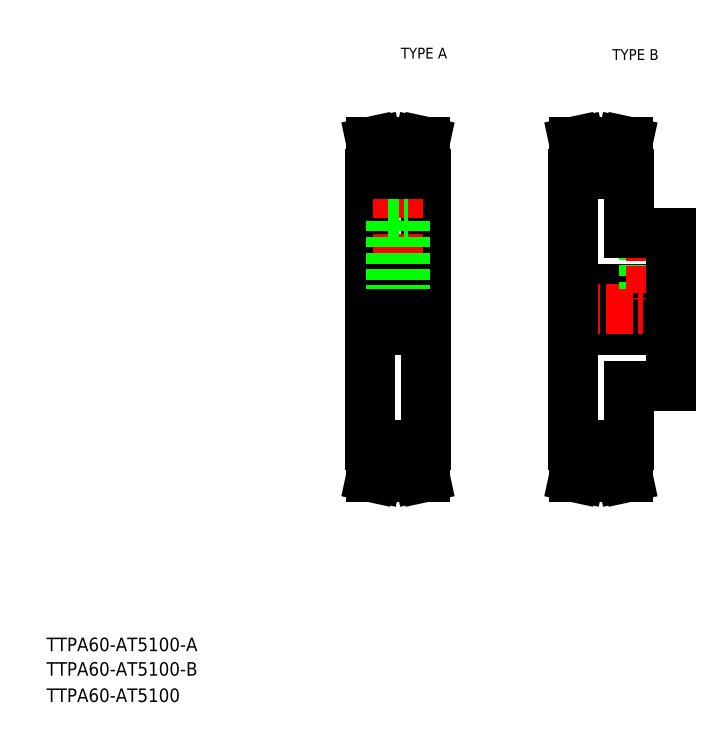
<metadata>
{"format":"dxf","ext":"dxf","renderer":"ezdxf+matplotlib","layout":"modelspace","background":"white","min_lineweight":24,"dpi":150}
</metadata>
<code>
0
SECTION
2
ENTITIES
0
TEXT
8
0
10
10
20
25
30
0
40
4
1
TTPA60-AT5100-A
0
TEXT
8
0
10
10
20
10
30
0
40
4
1
TTPA60-AT5100
0
TEXT
8
0
10
114.6
20
199.9
30
0
40
3.2
1
TYPE A
0
TEXT
8
0
10
177
20
199.5
30
0
40
3.2
1
TYPE B
0
TEXT
8
0
10
10
20
17.76
30
0
40
4
1
TTPA60-AT5100-B
0
LINE
8
CENTER
10
102.5
20
125.9
30
0
11
125
21
125.9
31
0
0
LINE
8
0
10
110.7
20
171.2
30
0
11
110.7
21
152.1
31
0
0
LINE
8
0
10
116.7
20
171.2
30
0
11
116.7
21
152.1
31
0
0
LINE
8
0
10
105.5
20
125.9
30
0
11
105.5
21
165.9
31
0
0
LINE
8
0
10
122
20
125.9
30
0
11
122
21
165.9
31
0
0
LINE
8
CENTER
10
113.7
20
173.6
30
0
11
113.7
21
125.9
31
0
0
LINE
8
0
10
119.5
20
85.88
30
0
11
119.5
21
78.76
31
0
0
LINE
8
0
10
121.1
20
85.88
30
0
11
121.1
21
78.94
31
0
0
LINE
8
0
10
106.3
20
85.88
30
0
11
106.3
21
78.94
31
0
0
LINE
8
0
10
107.9
20
85.88
30
0
11
107.9
21
78.76
31
0
0
LINE
8
CENTER
10
105.4
20
78.14
30
0
11
122
21
78.14
31
0
0
LINE
8
0
10
107.9
20
78.76
30
0
11
107.4
21
76.38
31
0
0
LINE
8
0
10
106.3
20
78.94
30
0
11
105.8
21
76.38
31
0
0
LINE
8
0
10
107.4
20
76.38
30
0
11
105.8
21
76.38
31
0
0
LINE
8
0
10
119.5
20
78.76
30
0
11
120
21
76.38
31
0
0
LINE
8
0
10
120
20
76.38
30
0
11
121.7
21
76.38
31
0
0
LINE
8
0
10
121.1
20
78.94
30
0
11
121.7
21
76.38
31
0
0
LINE
8
0
10
107.9
20
78.76
30
0
11
119.5
21
78.76
31
0
0
LINE
8
0
10
122
20
125.9
30
0
11
122
21
85.88
31
0
0
LINE
8
0
10
105.5
20
125.9
30
0
11
105.5
21
85.88
31
0
0
LINE
8
0
10
105.5
20
119.9
30
0
11
122
21
119.9
31
0
0
LINE
8
0
10
105.5
20
85.88
30
0
11
107.9
21
85.88
31
0
0
LINE
8
0
10
122
20
85.88
30
0
11
119.5
21
85.88
31
0
0
LINE
8
0
10
107.9
20
80.56
30
0
11
119.5
21
80.56
31
0
0
LINE
8
0
10
105.5
20
131.9
30
0
11
122
21
131.9
31
0
0
LINE
8
0
10
111.7
20
152.1
30
0
11
111.7
21
131.9
31
0
0
LINE
8
0
10
112.1
20
152.1
30
0
11
112.1
21
131.9
31
0
0
LINE
8
0
10
115.3
20
152.1
30
0
11
115.3
21
131.9
31
0
0
LINE
8
0
10
115.7
20
152.1
30
0
11
115.7
21
131.9
31
0
0
LINE
8
0
10
110.7
20
152.1
30
0
11
116.7
21
152.1
31
0
0
LINE
8
0
10
105.5
20
165.9
30
0
11
107.9
21
165.9
31
0
0
LINE
8
0
10
122
20
165.9
30
0
11
119.5
21
165.9
31
0
0
LINE
8
0
10
165.4
20
119.9
30
0
11
194.4
21
119.9
31
0
0
LINE
8
0
10
181.9
20
103.4
30
0
11
194.4
21
103.4
31
0
0
LINE
8
0
10
181.9
20
148.4
30
0
11
194.4
21
148.4
31
0
0
LINE
8
0
10
165.4
20
131.9
30
0
11
194.4
21
131.9
31
0
0
LINE
8
CENTER
10
162.4
20
125.9
30
0
11
196.4
21
125.9
31
0
0
LINE
8
0
10
165.4
20
125.9
30
0
11
165.4
21
85.88
31
0
0
LINE
8
0
10
181.9
20
103.4
30
0
11
181.9
21
85.88
31
0
0
LINE
8
0
10
186.4
20
148.4
30
0
11
186.4
21
131.9
31
0
0
LINE
8
0
10
186.8
20
148.4
30
0
11
186.8
21
131.9
31
0
0
LINE
8
0
10
190
20
148.4
30
0
11
190
21
131.9
31
0
0
LINE
8
0
10
190.4
20
148.4
30
0
11
190.4
21
131.9
31
0
0
LINE
8
CENTER
10
188.4
20
151.4
30
0
11
188.4
21
128.9
31
0
0
LINE
8
0
10
165.4
20
125.9
30
0
11
165.4
21
165.9
31
0
0
LINE
8
0
10
181.9
20
148.4
30
0
11
181.9
21
165.9
31
0
0
LINE
8
0
10
194.4
20
103.4
30
0
11
194.4
21
125.9
31
0
0
LINE
8
0
10
194.4
20
148.4
30
0
11
194.4
21
125.9
31
0
0
LINE
8
0
10
107.9
20
171.2
30
0
11
119.5
21
171.2
31
0
0
LINE
8
0
10
107.9
20
173
30
0
11
119.5
21
173
31
0
0
LINE
8
CENTER
10
105.4
20
173.6
30
0
11
122
21
173.6
31
0
0
LINE
8
0
10
106.3
20
172.8
30
0
11
105.8
21
175.4
31
0
0
LINE
8
0
10
107.9
20
165.9
30
0
11
107.9
21
173
31
0
0
LINE
8
0
10
107.9
20
173
30
0
11
107.4
21
175.4
31
0
0
LINE
8
0
10
107.4
20
175.4
30
0
11
105.8
21
175.4
31
0
0
LINE
8
0
10
106.3
20
165.9
30
0
11
106.3
21
172.8
31
0
0
LINE
8
0
10
121.1
20
172.8
30
0
11
121.7
21
175.4
31
0
0
LINE
8
0
10
119.5
20
165.9
30
0
11
119.5
21
173
31
0
0
LINE
8
0
10
119.5
20
173
30
0
11
120
21
175.4
31
0
0
LINE
8
0
10
120
20
175.4
30
0
11
121.7
21
175.4
31
0
0
LINE
8
0
10
121.1
20
165.9
30
0
11
121.1
21
172.8
31
0
0
LINE
8
CENTER
10
165.3
20
173.6
30
0
11
181.9
21
173.6
31
0
0
LINE
8
0
10
167.8
20
173
30
0
11
179.4
21
173
31
0
0
LINE
8
0
10
167.8
20
171.2
30
0
11
179.4
21
171.2
31
0
0
LINE
8
0
10
181
20
165.9
30
0
11
181
21
172.8
31
0
0
LINE
8
0
10
179.4
20
165.9
30
0
11
179.4
21
173
31
0
0
LINE
8
0
10
179.4
20
173
30
0
11
179.9
21
175.4
31
0
0
LINE
8
0
10
179.9
20
175.4
30
0
11
181.6
21
175.4
31
0
0
LINE
8
0
10
181
20
172.8
30
0
11
181.6
21
175.4
31
0
0
LINE
8
0
10
166.2
20
165.9
30
0
11
166.2
21
172.8
31
0
0
LINE
8
0
10
167.8
20
165.9
30
0
11
167.8
21
173
31
0
0
LINE
8
0
10
167.8
20
173
30
0
11
167.3
21
175.4
31
0
0
LINE
8
0
10
167.3
20
175.4
30
0
11
165.7
21
175.4
31
0
0
LINE
8
0
10
166.2
20
172.8
30
0
11
165.7
21
175.4
31
0
0
LINE
8
0
10
181.9
20
165.9
30
0
11
179.4
21
165.9
31
0
0
LINE
8
0
10
165.4
20
165.9
30
0
11
167.8
21
165.9
31
0
0
LINE
8
0
10
167.8
20
80.56
30
0
11
179.4
21
80.56
31
0
0
LINE
8
0
10
167.8
20
78.76
30
0
11
179.4
21
78.76
31
0
0
LINE
8
CENTER
10
165.3
20
78.14
30
0
11
181.9
21
78.14
31
0
0
LINE
8
0
10
166.2
20
78.94
30
0
11
165.7
21
76.38
31
0
0
LINE
8
0
10
167.8
20
85.88
30
0
11
167.8
21
78.76
31
0
0
LINE
8
0
10
167.8
20
78.76
30
0
11
167.3
21
76.38
31
0
0
LINE
8
0
10
167.3
20
76.38
30
0
11
165.7
21
76.38
31
0
0
LINE
8
0
10
166.2
20
85.88
30
0
11
166.2
21
78.94
31
0
0
LINE
8
0
10
181
20
78.94
30
0
11
181.6
21
76.38
31
0
0
LINE
8
0
10
179.4
20
85.88
30
0
11
179.4
21
78.76
31
0
0
LINE
8
0
10
179.4
20
78.76
30
0
11
179.9
21
76.38
31
0
0
LINE
8
0
10
179.9
20
76.38
30
0
11
181.6
21
76.38
31
0
0
LINE
8
0
10
181
20
85.88
30
0
11
181
21
78.94
31
0
0
LINE
8
0
10
165.4
20
85.88
30
0
11
167.8
21
85.88
31
0
0
LINE
8
0
10
181.9
20
85.88
30
0
11
179.4
21
85.88
31
0
0
ENDSEC
0
EOF

</code>
